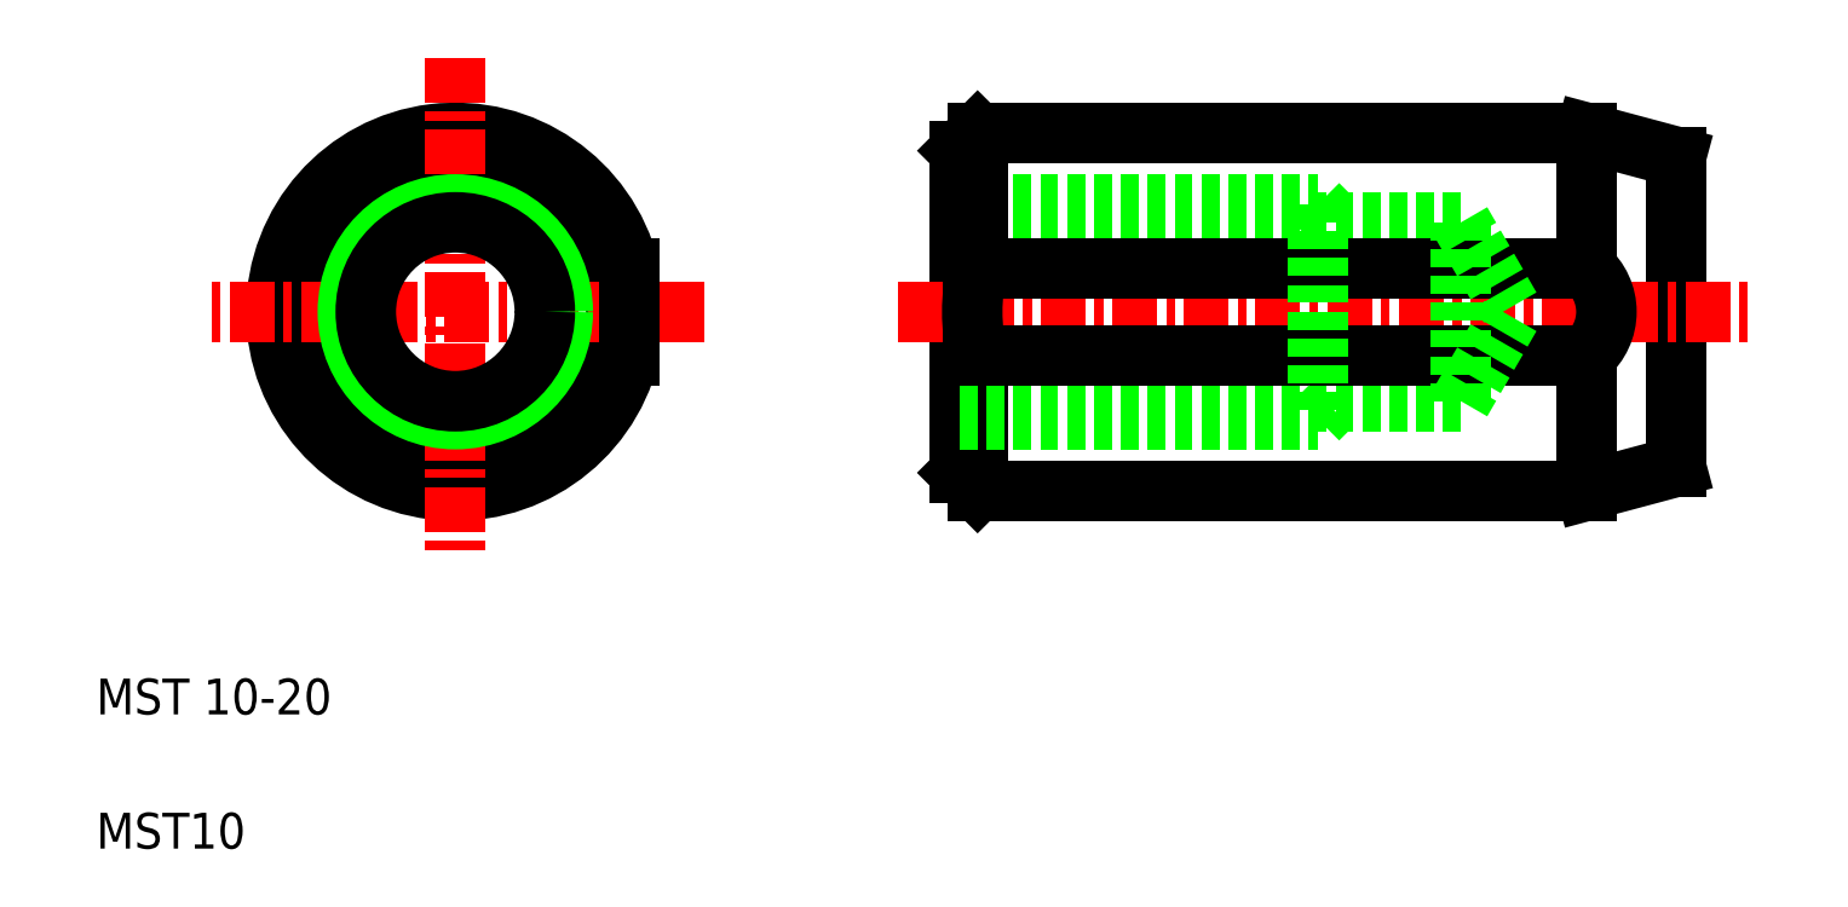
<metadata>
{"format":"dxf","ext":"dxf","renderer":"ezdxf+matplotlib","layout":"modelspace","background":"white","min_lineweight":24,"dpi":150}
</metadata>
<code>
0
SECTION
2
ENTITIES
0
CIRCLE
8
0
10
12.53
20
17.5
30
0
40
4.5
0
ARC
8
0
10
12.53
20
17.5
30
0
40
5
50
14.07
51
345.9
0
LINE
8
CENTER
10
12.53
20
24.6
30
0
11
12.53
21
10.64
31
0
0
TEXT
8
0
10
2.5
20
6.25
30
0
40
1
1
MST 10-20
0
TEXT
8
0
10
2.5
20
2.5
30
0
40
1
1
MST10
0
LINE
8
CENTER
10
19.47
20
17.5
30
0
11
5.504
21
17.5
31
0
0
CIRCLE
8
0
10
12.53
20
17.5
30
0
40
3
0
CIRCLE
8
0
10
12.53
20
17.5
30
0
40
2.5
0
LINE
8
0
10
17.38
20
18.72
30
0
11
17.38
21
16.29
31
0
0
LINE
8
0
10
46.61
20
21.83
30
0
11
46.61
21
13.17
31
0
0
LINE
8
0
10
26.61
20
22
30
0
11
26.61
21
13
31
0
0
LINE
8
0
10
27.11
20
16.29
30
0
11
27.11
21
12.5
31
0
0
LINE
8
0
10
44.11
20
16.29
30
0
11
44.11
21
12.5
31
0
0
LINE
8
0
10
44.11
20
12.5
30
0
11
46.61
21
13.17
31
0
0
LINE
8
0
10
27.11
20
12.5
30
0
11
44.11
21
12.5
31
0
0
LINE
8
0
10
27.11
20
12.5
30
0
11
26.61
21
13
31
0
0
LINE
8
0
10
31.36
20
12.5
30
0
11
31.36
21
12.5
31
0
0
LINE
8
0
10
35.61
20
12.5
30
0
11
35.61
21
12.5
31
0
0
LINE
8
0
10
44.11
20
22.5
30
0
11
46.61
21
21.83
31
0
0
LINE
8
CENTER
10
24.88
20
17.5
30
0
11
48.76
21
17.5
31
0
0
LINE
8
0
10
27.11
20
22.5
30
0
11
44.11
21
22.5
31
0
0
LINE
8
0
10
26.61
20
20.5
30
0
11
36.61
21
20.5
31
0
0
LINE
8
0
10
26.61
20
14.5
30
0
11
36.61
21
14.5
31
0
0
LINE
8
0
10
26.61
20
20
30
0
11
40.61
21
20
31
0
0
LINE
8
0
10
26.61
20
15
30
0
11
40.61
21
15
31
0
0
LINE
8
0
10
27.11
20
18.72
30
0
11
44.11
21
18.72
31
0
0
LINE
8
0
10
27.11
20
16.29
30
0
11
44.11
21
16.29
31
0
0
LINE
8
0
10
26.61
20
22
30
0
11
27.11
21
22.5
31
0
0
LINE
8
0
10
27.11
20
22.5
30
0
11
27.11
21
18.72
31
0
0
LINE
8
0
10
44.11
20
22.5
30
0
11
44.11
21
18.72
31
0
0
LINE
8
0
10
36.61
20
20.5
30
0
11
36.61
21
14.5
31
0
0
LINE
8
0
10
36.61
20
14.5
30
0
11
37.11
21
15
31
0
0
LINE
8
0
10
36.61
20
20.5
30
0
11
37.11
21
20
31
0
0
LINE
8
0
10
40.61
20
20
30
0
11
42.06
21
17.5
31
0
0
LINE
8
0
10
40.61
20
20
30
0
11
40.61
21
15
31
0
0
LINE
8
0
10
40.61
20
15
30
0
11
42.06
21
17.5
31
0
0
ARC
8
0
10
31.96
20
17.5
30
0
40
5
50
165.9
51
194.1
0
ARC
8
0
10
43.07
20
17.5
30
0
40
1.6
50
310.5
51
49.46
0
ENDSEC
0
EOF

</code>
